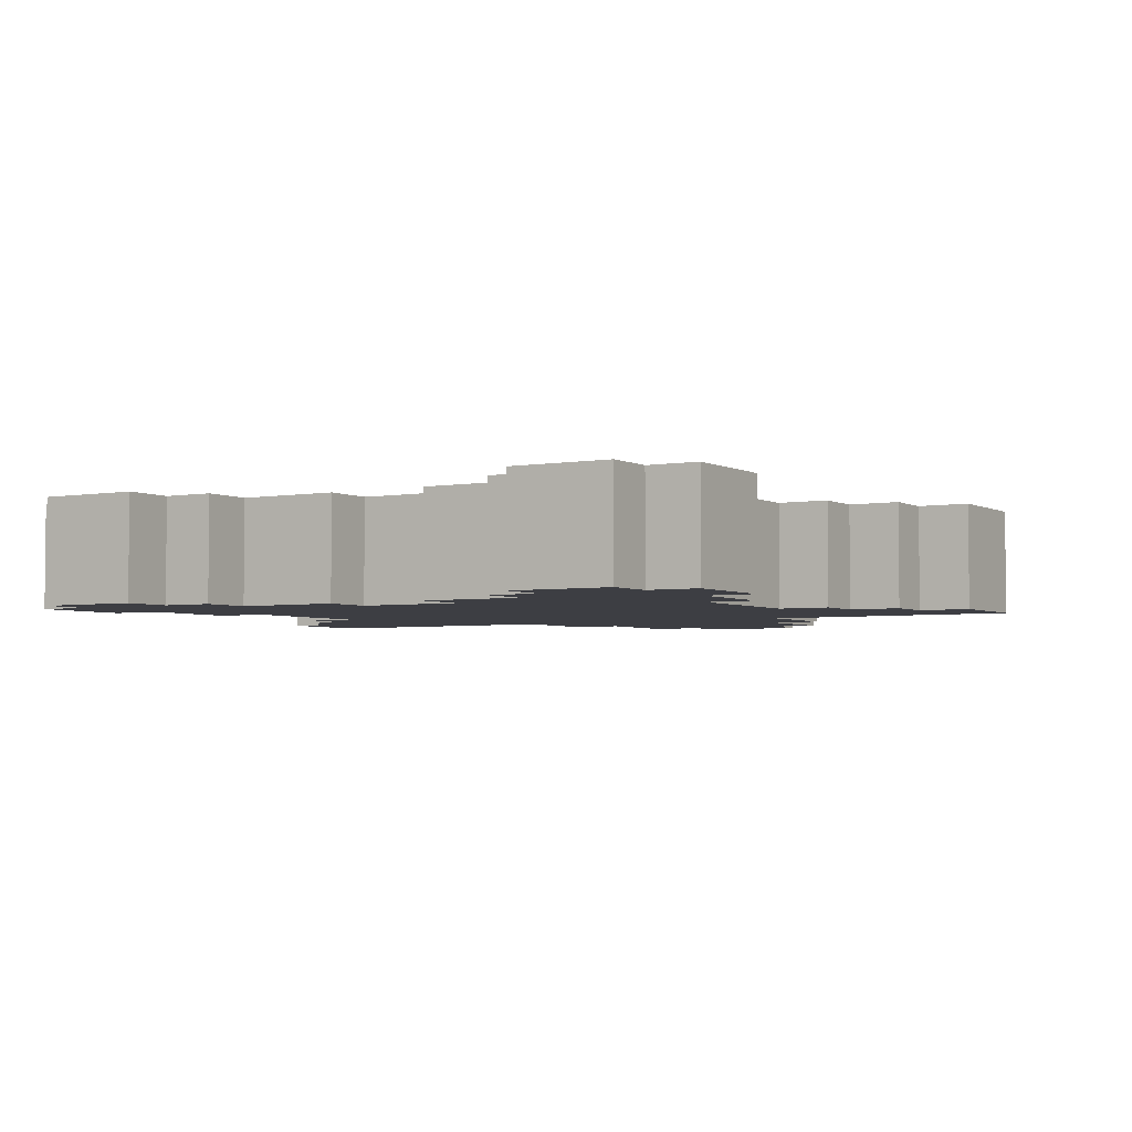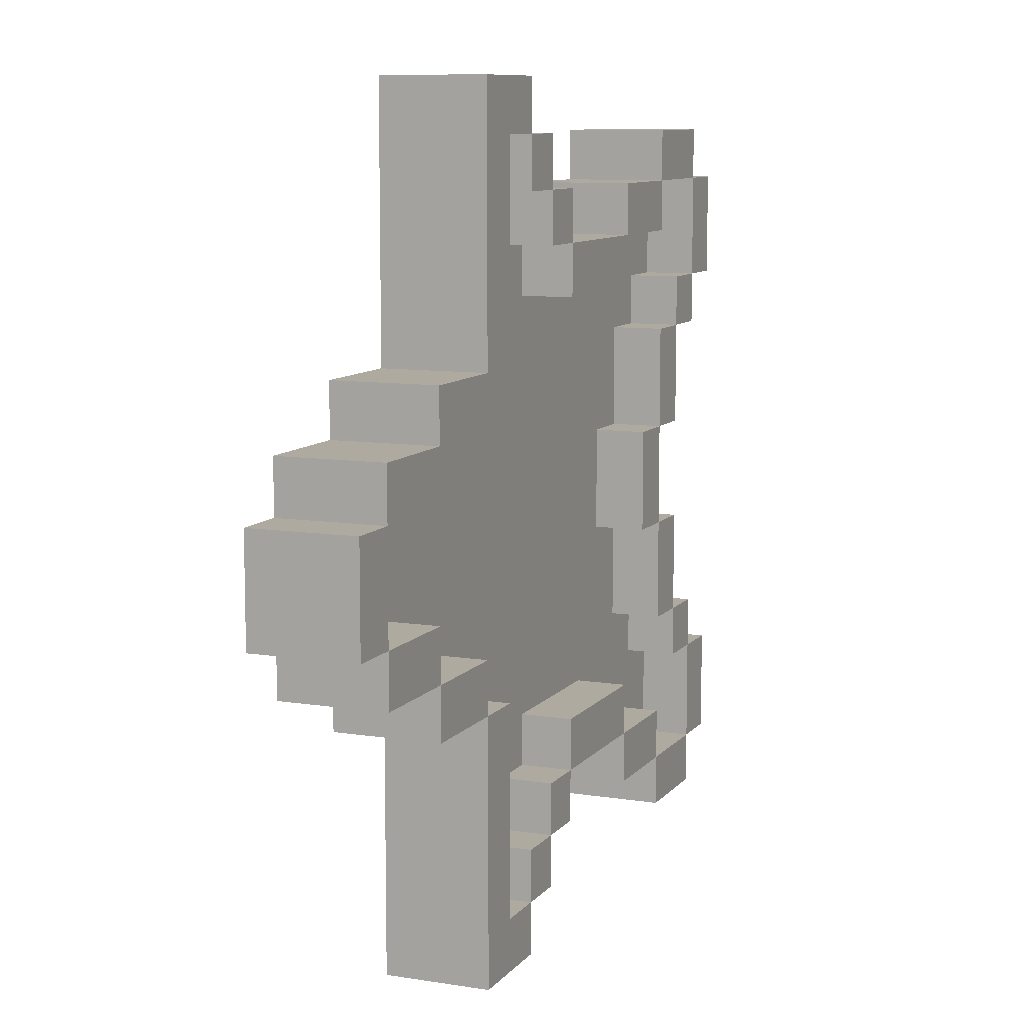
<metadata>
{"format":"obj","ext":"obj","renderer":"f3d","projection":"perspective","resolution":1024,"background":"white","views":[{"elev":-3.7,"azim":-58.9,"up":"+Y"},{"elev":9.5,"azim":112.5,"up":"+Z"}]}
</metadata>
<code>
o
v -0.85 -0.1 0.6
v -0.85 -0.1 0.4
v -0.85 -0.1 -0.4
v -0.85 -0.1 -0.6
v -0.85 0.1 0.6
v -0.85 0.1 0.4
v -0.85 0.1 -0.4
v -0.85 0.1 -0.6
v -0.75 -0.1 0.7
v -0.75 -0.1 0.6
v -0.75 -0.1 0.4
v -0.75 -0.1 0.3
v -0.75 -0.1 -0.3
v -0.75 -0.1 -0.4
v -0.75 -0.1 -0.6
v -0.75 -0.1 -0.7
v -0.75 0.1 0.7
v -0.75 0.1 0.6
v -0.75 0.1 0.4
v -0.75 0.1 0.3
v -0.75 0.1 -0.3
v -0.75 0.1 -0.4
v -0.75 0.1 -0.6
v -0.75 0.1 -0.7
v -0.65 -0.1 0.3
v -0.65 -0.1 0.1
v -0.65 -0.1 -0.1
v -0.65 -0.1 -0.3
v -0.65 0.1 0.3
v -0.65 0.1 0.1
v -0.65 0.1 -0.1
v -0.65 0.1 -0.3
v -0.55 -0.1 0.1
v -0.55 -0.1 -0.1
v -0.55 0 0.6
v -0.55 0 0.5
v -0.55 0 -0.5
v -0.55 0 -0.6
v -0.55 0.1 0.6
v -0.55 0.1 0.5
v -0.55 0.1 0.1
v -0.55 0.1 -0.1
v -0.55 0.1 -0.5
v -0.55 0.1 -0.6
v -0.35 0 0.5
v -0.35 0 0.4
v -0.35 0 -0.4
v -0.35 0 -0.5
v -0.35 0.1 0.5
v -0.35 0.1 0.4
v -0.35 0.1 -0.4
v -0.35 0.1 -0.5
v -0.05 -0.1 0.6
v -0.05 -0.1 0.5
v -0.05 -0.1 -0.5
v -0.05 -0.1 -0.6
v -0.05 0.1 0.6
v -0.05 0.1 0.5
v -0.05 0.1 -0.5
v -0.05 0.1 -0.6
v 0.05 -0.1 0.7
v 0.05 -0.1 0.6
v 0.05 -0.1 -0.6
v 0.05 -0.1 -0.7
v 0.05 0.1 0.7
v 0.05 0.1 0.6
v 0.05 0.1 -0.6
v 0.05 0.1 -0.7
v 0.15 -0.1 0.8
v 0.15 -0.1 0.7
v 0.15 -0.1 -0.7
v 0.15 -0.1 -0.8
v 0.15 0.1 0.8
v 0.15 0.1 0.7
v 0.15 0.1 -0.7
v 0.15 0.1 -0.8
v 0.25 0 0.7
v 0.25 0 0.3
v 0.25 0 -0.3
v 0.25 0 -0.7
v 0.25 0.1 0.7
v 0.25 0.1 0.3
v 0.25 0.1 -0.3
v 0.25 0.1 -0.7
v 0.35 0 0.3
v 0.35 0 0.2
v 0.35 0 -0.2
v 0.35 0 -0.3
v 0.35 0.1 0.3
v 0.35 0.1 0.2
v 0.35 0.1 -0.2
v 0.35 0.1 -0.3
v 0.55 0 0.2
v 0.55 0 0.1
v 0.55 0 -0.1
v 0.55 0 -0.2
v 0.55 0.1 0.2
v 0.55 0.1 0.1
v 0.55 0.1 -0.1
v 0.55 0.1 -0.2
v 0.75 0 0.1
v 0.75 0 -0.1
v 0.75 0.1 0.1
v 0.75 0.1 -0.1
v -0.75 0 0.6
v -0.75 0 0.4
v -0.75 0 -0.4
v -0.75 0 -0.6
v -0.75 0.1 0.6
v -0.75 0.1 0.4
v -0.75 0.1 -0.4
v -0.75 0.1 -0.6
v -0.65 0 0.4
v -0.65 0 0.3
v -0.65 0 -0.3
v -0.65 0 -0.4
v -0.65 0.1 0.4
v -0.65 0.1 0.3
v -0.65 0.1 -0.3
v -0.65 0.1 -0.4
v -0.55 -0.1 0.7
v -0.55 -0.1 0.6
v -0.55 -0.1 -0.6
v -0.55 -0.1 -0.7
v -0.55 0 0.3
v -0.55 0 0.1
v -0.55 0 -0.1
v -0.55 0 -0.3
v -0.55 0.1 0.7
v -0.55 0.1 0.6
v -0.55 0.1 0.3
v -0.55 0.1 0.1
v -0.55 0.1 -0.1
v -0.55 0.1 -0.3
v -0.55 0.1 -0.6
v -0.55 0.1 -0.7
v -0.45 0 0.1
v -0.45 0 -0.1
v -0.45 0.1 0.1
v -0.45 0.1 -0.1
v -0.35 -0.1 0.6
v -0.35 -0.1 0.5
v -0.35 -0.1 -0.5
v -0.35 -0.1 -0.6
v -0.35 0.1 0.6
v -0.35 0.1 0.5
v -0.35 0.1 -0.5
v -0.35 0.1 -0.6
v -0.05 0 0.5
v -0.05 0 0.4
v -0.05 0 -0.4
v -0.05 0 -0.5
v -0.05 0.1 0.5
v -0.05 0.1 0.4
v -0.05 0.1 -0.4
v -0.05 0.1 -0.5
v 0.05 0 0.6
v 0.05 0 0.5
v 0.05 0 -0.5
v 0.05 0 -0.6
v 0.05 0.1 0.6
v 0.05 0.1 0.5
v 0.05 0.1 -0.5
v 0.05 0.1 -0.6
v 0.15 0 0.7
v 0.15 0 0.6
v 0.15 0 -0.6
v 0.15 0 -0.7
v 0.15 0.1 0.7
v 0.15 0.1 0.6
v 0.15 0.1 -0.6
v 0.15 0.1 -0.7
v 0.35 -0.1 0.8
v 0.35 -0.1 0.3
v 0.35 -0.1 -0.3
v 0.35 -0.1 -0.8
v 0.35 0.1 0.8
v 0.35 0.1 0.3
v 0.35 0.1 -0.3
v 0.35 0.1 -0.8
v 0.55 -0.1 0.3
v 0.55 -0.1 0.2
v 0.55 -0.1 -0.2
v 0.55 -0.1 -0.3
v 0.55 0.1 0.3
v 0.55 0.1 0.2
v 0.55 0.1 -0.2
v 0.55 0.1 -0.3
v 0.75 -0.1 0.2
v 0.75 -0.1 0.1
v 0.75 -0.1 -0.1
v 0.75 -0.1 -0.2
v 0.75 0.1 0.2
v 0.75 0.1 0.1
v 0.75 0.1 -0.1
v 0.75 0.1 -0.2
v 0.85 -0.1 0.1
v 0.85 -0.1 -0.1
v 0.85 0.1 0.1
v 0.85 0.1 -0.1
v 0.15 -0.1 0.8
v 0.15 0.1 0.8
v 0.35 -0.1 0.8
v 0.35 0.1 0.8
v -0.75 -0.1 0.7
v -0.75 0.1 0.7
v -0.55 -0.1 0.7
v -0.55 0.1 0.7
v 0.05 -0.1 0.7
v 0.05 0.1 0.7
v 0.15 -0.1 0.7
v 0.15 0.1 0.7
v -0.85 -0.1 0.6
v -0.85 0.1 0.6
v -0.75 -0.1 0.6
v -0.75 0.1 0.6
v -0.55 -0.1 0.6
v -0.55 0.1 0.6
v -0.35 -0.1 0.6
v -0.35 0.1 0.6
v -0.05 -0.1 0.6
v -0.05 0.1 0.6
v 0.05 -0.1 0.6
v 0.05 0.1 0.6
v -0.35 -0.1 0.5
v -0.35 0.1 0.5
v -0.05 -0.1 0.5
v -0.05 0.1 0.5
v -0.75 0 0.4
v -0.75 0.1 0.4
v -0.65 0 0.4
v -0.65 0.1 0.4
v -0.65 0 0.3
v -0.65 0.1 0.3
v -0.55 0 0.3
v -0.55 0.1 0.3
v 0.35 -0.1 0.3
v 0.35 0.1 0.3
v 0.55 -0.1 0.3
v 0.55 0.1 0.3
v 0.55 -0.1 0.2
v 0.55 0.1 0.2
v 0.75 -0.1 0.2
v 0.75 0.1 0.2
v -0.55 0 0.1
v -0.55 0.1 0.1
v -0.45 0 0.1
v -0.45 0.1 0.1
v 0.75 -0.1 0.1
v 0.75 0.1 0.1
v 0.85 -0.1 0.1
v 0.85 0.1 0.1
v -0.65 -0.1 -0.1
v -0.65 0.1 -0.1
v -0.55 -0.1 -0.1
v -0.55 0.1 -0.1
v 0.55 0 -0.1
v 0.55 0.1 -0.1
v 0.75 0 -0.1
v 0.75 0.1 -0.1
v 0.35 0 -0.2
v 0.35 0.1 -0.2
v 0.55 0 -0.2
v 0.55 0.1 -0.2
v -0.75 -0.1 -0.3
v -0.75 0.1 -0.3
v -0.65 -0.1 -0.3
v -0.65 0.1 -0.3
v 0.25 0 -0.3
v 0.25 0.1 -0.3
v 0.35 0 -0.3
v 0.35 0.1 -0.3
v -0.85 -0.1 -0.4
v -0.85 0.1 -0.4
v -0.75 -0.1 -0.4
v -0.75 0.1 -0.4
v -0.35 0 -0.4
v -0.35 0.1 -0.4
v -0.05 0 -0.4
v -0.05 0.1 -0.4
v -0.55 0 -0.5
v -0.55 0.1 -0.5
v -0.35 0 -0.5
v -0.35 0.1 -0.5
v -0.05 0 -0.5
v -0.05 0.1 -0.5
v 0.05 0 -0.5
v 0.05 0.1 -0.5
v -0.75 0 -0.6
v -0.75 0.1 -0.6
v -0.55 0 -0.6
v -0.55 0.1 -0.6
v 0.05 0 -0.6
v 0.05 0.1 -0.6
v 0.15 0 -0.6
v 0.15 0.1 -0.6
v 0.15 0 -0.7
v 0.15 0.1 -0.7
v 0.25 0 -0.7
v 0.25 0.1 -0.7
v 0.15 0 0.7
v 0.15 0.1 0.7
v 0.25 0 0.7
v 0.25 0.1 0.7
v -0.75 0 0.6
v -0.75 0.1 0.6
v -0.55 0 0.6
v -0.55 0.1 0.6
v 0.05 0 0.6
v 0.05 0.1 0.6
v 0.15 0 0.6
v 0.15 0.1 0.6
v -0.55 0 0.5
v -0.55 0.1 0.5
v -0.35 0 0.5
v -0.35 0.1 0.5
v -0.05 0 0.5
v -0.05 0.1 0.5
v 0.05 0 0.5
v 0.05 0.1 0.5
v -0.85 -0.1 0.4
v -0.85 0.1 0.4
v -0.75 -0.1 0.4
v -0.75 0.1 0.4
v -0.35 0 0.4
v -0.35 0.1 0.4
v -0.05 0 0.4
v -0.05 0.1 0.4
v -0.75 -0.1 0.3
v -0.75 0.1 0.3
v -0.65 -0.1 0.3
v -0.65 0.1 0.3
v 0.25 0 0.3
v 0.25 0.1 0.3
v 0.35 0 0.3
v 0.35 0.1 0.3
v 0.35 0 0.2
v 0.35 0.1 0.2
v 0.55 0 0.2
v 0.55 0.1 0.2
v -0.65 -0.1 0.1
v -0.65 0.1 0.1
v -0.55 -0.1 0.1
v -0.55 0.1 0.1
v 0.55 0 0.1
v 0.55 0.1 0.1
v 0.75 0 0.1
v 0.75 0.1 0.1
v -0.55 0 -0.1
v -0.55 0.1 -0.1
v -0.45 0 -0.1
v -0.45 0.1 -0.1
v 0.75 -0.1 -0.1
v 0.75 0.1 -0.1
v 0.85 -0.1 -0.1
v 0.85 0.1 -0.1
v 0.55 -0.1 -0.2
v 0.55 0.1 -0.2
v 0.75 -0.1 -0.2
v 0.75 0.1 -0.2
v -0.65 0 -0.3
v -0.65 0.1 -0.3
v -0.55 0 -0.3
v -0.55 0.1 -0.3
v 0.35 -0.1 -0.3
v 0.35 0.1 -0.3
v 0.55 -0.1 -0.3
v 0.55 0.1 -0.3
v -0.75 0 -0.4
v -0.75 0.1 -0.4
v -0.65 0 -0.4
v -0.65 0.1 -0.4
v -0.35 -0.1 -0.5
v -0.35 0.1 -0.5
v -0.05 -0.1 -0.5
v -0.05 0.1 -0.5
v -0.85 -0.1 -0.6
v -0.85 0.1 -0.6
v -0.75 -0.1 -0.6
v -0.75 0.1 -0.6
v -0.55 -0.1 -0.6
v -0.55 0.1 -0.6
v -0.35 -0.1 -0.6
v -0.35 0.1 -0.6
v -0.05 -0.1 -0.6
v -0.05 0.1 -0.6
v 0.05 -0.1 -0.6
v 0.05 0.1 -0.6
v -0.75 -0.1 -0.7
v -0.75 0.1 -0.7
v -0.55 -0.1 -0.7
v -0.55 0.1 -0.7
v 0.05 -0.1 -0.7
v 0.05 0.1 -0.7
v 0.15 -0.1 -0.7
v 0.15 0.1 -0.7
v 0.15 -0.1 -0.8
v 0.15 0.1 -0.8
v 0.35 -0.1 -0.8
v 0.35 0.1 -0.8
v 0.15 -0.1 0.8
v 0.35 -0.1 0.8
v -0.75 -0.1 0.7
v -0.55 -0.1 0.7
v 0.05 -0.1 0.7
v 0.15 -0.1 0.7
v 0.25 -0.1 0.7
v -0.85 -0.1 0.6
v -0.75 -0.1 0.6
v -0.55 -0.1 0.6
v -0.35 -0.1 0.6
v -0.05 -0.1 0.6
v 0.05 -0.1 0.6
v 0.15 -0.1 0.6
v -0.55 -0.1 0.5
v -0.35 -0.1 0.5
v -0.05 -0.1 0.5
v 0.05 -0.1 0.5
v -0.85 -0.1 0.4
v -0.75 -0.1 0.4
v -0.65 -0.1 0.4
v -0.35 -0.1 0.4
v -0.05 -0.1 0.4
v -0.75 -0.1 0.3
v -0.65 -0.1 0.3
v -0.55 -0.1 0.3
v 0.25 -0.1 0.3
v 0.35 -0.1 0.3
v 0.55 -0.1 0.3
v 0.35 -0.1 0.2
v 0.55 -0.1 0.2
v 0.75 -0.1 0.2
v -0.65 -0.1 0.1
v -0.55 -0.1 0.1
v -0.45 -0.1 0.1
v 0.55 -0.1 0.1
v 0.75 -0.1 0.1
v 0.85 -0.1 0.1
v -0.65 -0.1 -0.1
v -0.55 -0.1 -0.1
v -0.45 -0.1 -0.1
v 0.55 -0.1 -0.1
v 0.75 -0.1 -0.1
v 0.85 -0.1 -0.1
v 0.35 -0.1 -0.2
v 0.55 -0.1 -0.2
v 0.75 -0.1 -0.2
v -0.75 -0.1 -0.3
v -0.65 -0.1 -0.3
v -0.55 -0.1 -0.3
v 0.25 -0.1 -0.3
v 0.35 -0.1 -0.3
v 0.55 -0.1 -0.3
v -0.85 -0.1 -0.4
v -0.75 -0.1 -0.4
v -0.65 -0.1 -0.4
v -0.35 -0.1 -0.4
v -0.05 -0.1 -0.4
v -0.55 -0.1 -0.5
v -0.35 -0.1 -0.5
v -0.05 -0.1 -0.5
v 0.05 -0.1 -0.5
v -0.85 -0.1 -0.6
v -0.75 -0.1 -0.6
v -0.55 -0.1 -0.6
v -0.35 -0.1 -0.6
v -0.05 -0.1 -0.6
v 0.05 -0.1 -0.6
v 0.15 -0.1 -0.6
v -0.75 -0.1 -0.7
v -0.55 -0.1 -0.7
v 0.05 -0.1 -0.7
v 0.15 -0.1 -0.7
v 0.25 -0.1 -0.7
v 0.15 -0.1 -0.8
v 0.35 -0.1 -0.8
v 0.15 0 0.7
v 0.25 0 0.7
v -0.75 0 0.6
v -0.55 0 0.6
v 0.05 0 0.6
v 0.15 0 0.6
v -0.55 0 0.5
v -0.35 0 0.5
v -0.05 0 0.5
v 0.05 0 0.5
v -0.75 0 0.4
v -0.65 0 0.4
v -0.35 0 0.4
v -0.05 0 0.4
v -0.65 0 0.3
v -0.55 0 0.3
v 0.25 0 0.3
v 0.35 0 0.3
v 0.35 0 0.2
v 0.55 0 0.2
v -0.55 0 0.1
v -0.45 0 0.1
v 0.55 0 0.1
v 0.75 0 0.1
v -0.55 0 -0.1
v -0.45 0 -0.1
v 0.55 0 -0.1
v 0.75 0 -0.1
v 0.35 0 -0.2
v 0.55 0 -0.2
v -0.65 0 -0.3
v -0.55 0 -0.3
v 0.25 0 -0.3
v 0.35 0 -0.3
v -0.75 0 -0.4
v -0.65 0 -0.4
v -0.35 0 -0.4
v -0.05 0 -0.4
v -0.55 0 -0.5
v -0.35 0 -0.5
v -0.05 0 -0.5
v 0.05 0 -0.5
v -0.75 0 -0.6
v -0.55 0 -0.6
v 0.05 0 -0.6
v 0.15 0 -0.6
v 0.15 0 -0.7
v 0.25 0 -0.7
v 0.15 0.1 0.8
v 0.35 0.1 0.8
v -0.75 0.1 0.7
v -0.55 0.1 0.7
v 0.05 0.1 0.7
v 0.15 0.1 0.7
v 0.25 0.1 0.7
v -0.85 0.1 0.6
v -0.75 0.1 0.6
v -0.55 0.1 0.6
v -0.35 0.1 0.6
v -0.05 0.1 0.6
v 0.05 0.1 0.6
v 0.15 0.1 0.6
v -0.55 0.1 0.5
v -0.35 0.1 0.5
v -0.05 0.1 0.5
v 0.05 0.1 0.5
v -0.85 0.1 0.4
v -0.75 0.1 0.4
v -0.65 0.1 0.4
v -0.35 0.1 0.4
v -0.05 0.1 0.4
v -0.75 0.1 0.3
v -0.65 0.1 0.3
v -0.55 0.1 0.3
v 0.25 0.1 0.3
v 0.35 0.1 0.3
v 0.55 0.1 0.3
v 0.35 0.1 0.2
v 0.55 0.1 0.2
v 0.75 0.1 0.2
v -0.65 0.1 0.1
v -0.55 0.1 0.1
v -0.45 0.1 0.1
v 0.55 0.1 0.1
v 0.75 0.1 0.1
v 0.85 0.1 0.1
v -0.65 0.1 -0.1
v -0.55 0.1 -0.1
v -0.45 0.1 -0.1
v 0.55 0.1 -0.1
v 0.75 0.1 -0.1
v 0.85 0.1 -0.1
v 0.35 0.1 -0.2
v 0.55 0.1 -0.2
v 0.75 0.1 -0.2
v -0.75 0.1 -0.3
v -0.65 0.1 -0.3
v -0.55 0.1 -0.3
v 0.25 0.1 -0.3
v 0.35 0.1 -0.3
v 0.55 0.1 -0.3
v -0.85 0.1 -0.4
v -0.75 0.1 -0.4
v -0.65 0.1 -0.4
v -0.35 0.1 -0.4
v -0.05 0.1 -0.4
v -0.55 0.1 -0.5
v -0.35 0.1 -0.5
v -0.05 0.1 -0.5
v 0.05 0.1 -0.5
v -0.85 0.1 -0.6
v -0.75 0.1 -0.6
v -0.55 0.1 -0.6
v -0.35 0.1 -0.6
v -0.05 0.1 -0.6
v 0.05 0.1 -0.6
v 0.15 0.1 -0.6
v -0.75 0.1 -0.7
v -0.55 0.1 -0.7
v 0.05 0.1 -0.7
v 0.15 0.1 -0.7
v 0.25 0.1 -0.7
v 0.15 0.1 -0.8
v 0.35 0.1 -0.8
f 5 2 1
f 6 2 5
f 7 4 3
f 8 4 7
f 17 10 9
f 18 10 17
f 19 12 11
f 20 12 19
f 21 14 13
f 22 14 21
f 23 16 15
f 24 16 23
f 29 26 25
f 30 26 29
f 31 28 27
f 32 28 31
f 39 36 35
f 40 36 39
f 41 34 33
f 42 34 41
f 43 38 37
f 44 38 43
f 49 46 45
f 50 46 49
f 51 48 47
f 52 48 51
f 57 54 53
f 58 54 57
f 59 56 55
f 60 56 59
f 65 62 61
f 66 62 65
f 67 64 63
f 68 64 67
f 73 70 69
f 74 70 73
f 75 72 71
f 76 72 75
f 81 78 77
f 82 78 81
f 83 80 79
f 84 80 83
f 89 86 85
f 90 86 89
f 91 88 87
f 92 88 91
f 97 94 93
f 98 94 97
f 99 96 95
f 100 96 99
f 103 102 101
f 104 102 103
f 105 106 109
f 109 106 110
f 107 108 111
f 111 108 112
f 113 114 117
f 117 114 118
f 115 116 119
f 119 116 120
f 121 122 129
f 129 122 130
f 125 126 131
f 131 126 132
f 127 128 133
f 133 128 134
f 123 124 135
f 135 124 136
f 137 138 139
f 139 138 140
f 141 142 145
f 145 142 146
f 143 144 147
f 147 144 148
f 149 150 153
f 153 150 154
f 151 152 155
f 155 152 156
f 157 158 161
f 161 158 162
f 159 160 163
f 163 160 164
f 165 166 169
f 169 166 170
f 167 168 171
f 171 168 172
f 173 174 177
f 177 174 178
f 175 176 179
f 179 176 180
f 181 182 185
f 185 182 186
f 183 184 187
f 187 184 188
f 189 190 193
f 193 190 194
f 191 192 195
f 195 192 196
f 197 198 199
f 199 198 200
f 203 202 201
f 204 202 203
f 207 206 205
f 208 206 207
f 211 210 209
f 212 210 211
f 215 214 213
f 216 214 215
f 219 218 217
f 220 218 219
f 223 222 221
f 224 222 223
f 227 226 225
f 228 226 227
f 231 230 229
f 232 230 231
f 235 234 233
f 236 234 235
f 239 238 237
f 240 238 239
f 243 242 241
f 244 242 243
f 247 246 245
f 248 246 247
f 251 250 249
f 252 250 251
f 255 254 253
f 256 254 255
f 259 258 257
f 260 258 259
f 263 262 261
f 264 262 263
f 267 266 265
f 268 266 267
f 271 270 269
f 272 270 271
f 275 274 273
f 276 274 275
f 279 278 277
f 280 278 279
f 283 282 281
f 284 282 283
f 287 286 285
f 288 286 287
f 291 290 289
f 292 290 291
f 295 294 293
f 296 294 295
f 299 298 297
f 300 298 299
f 301 302 303
f 303 302 304
f 305 306 307
f 307 306 308
f 309 310 311
f 311 310 312
f 313 314 315
f 315 314 316
f 317 318 319
f 319 318 320
f 321 322 323
f 323 322 324
f 325 326 327
f 327 326 328
f 329 330 331
f 331 330 332
f 333 334 335
f 335 334 336
f 337 338 339
f 339 338 340
f 341 342 343
f 343 342 344
f 345 346 347
f 347 346 348
f 349 350 351
f 351 350 352
f 353 354 355
f 355 354 356
f 357 358 359
f 359 358 360
f 361 362 363
f 363 362 364
f 365 366 367
f 367 366 368
f 369 370 371
f 371 370 372
f 373 374 375
f 375 374 376
f 377 378 379
f 379 378 380
f 381 382 383
f 383 382 384
f 385 386 387
f 387 386 388
f 389 390 391
f 391 390 392
f 393 394 395
f 395 394 396
f 397 398 399
f 399 398 400
f 406 402 401
f 407 402 406
f 409 404 403
f 410 404 409
f 413 406 405
f 414 407 406
f 414 406 413
f 415 411 410
f 415 410 409
f 416 411 415
f 417 413 412
f 418 414 413
f 418 413 417
f 419 409 408
f 420 416 415
f 420 409 419
f 420 415 409
f 421 416 420
f 422 417 416
f 422 416 421
f 423 418 417
f 423 417 422
f 424 421 420
f 425 422 421
f 425 421 424
f 425 423 422
f 426 423 425
f 427 402 407
f 427 423 426
f 427 407 414
f 427 414 418
f 427 418 423
f 428 402 427
f 430 429 428
f 430 428 427
f 430 427 426
f 431 429 430
f 433 426 425
f 434 430 426
f 434 426 433
f 434 431 430
f 435 431 434
f 436 432 431
f 436 431 435
f 437 432 436
f 440 435 434
f 441 437 436
f 441 436 435
f 441 435 440
f 442 437 441
f 443 438 437
f 443 437 442
f 444 438 443
f 445 442 441
f 445 441 440
f 446 443 442
f 446 442 445
f 447 443 446
f 449 440 439
f 450 445 440
f 450 440 449
f 451 445 450
f 452 446 445
f 452 445 451
f 453 446 452
f 455 449 448
f 456 451 450
f 456 450 449
f 456 449 455
f 457 451 456
f 458 451 457
f 459 456 455
f 459 457 456
f 460 458 457
f 460 457 459
f 461 451 458
f 461 458 460
f 462 451 461
f 463 455 454
f 464 459 455
f 464 455 463
f 465 460 459
f 465 459 464
f 466 460 465
f 467 462 461
f 468 451 462
f 468 462 467
f 469 451 468
f 470 465 464
f 471 465 470
f 472 469 468
f 473 451 469
f 473 469 472
f 474 452 451
f 474 451 473
f 475 474 473
f 476 452 474
f 476 474 475
f 477 478 482
f 479 480 483
f 481 482 486
f 483 484 487
f 479 483 487
f 487 484 488
f 488 484 489
f 485 486 490
f 488 489 491
f 489 490 491
f 491 490 492
f 490 486 493
f 492 490 493
f 482 478 493
f 486 482 493
f 493 494 495
f 492 493 495
f 492 495 497
f 495 496 497
f 497 496 498
f 498 496 499
f 499 500 502
f 498 499 502
f 502 500 503
f 503 500 504
f 501 502 505
f 502 503 505
f 505 503 506
f 501 505 508
f 508 505 509
f 509 505 510
f 507 508 512
f 508 509 512
f 512 509 513
f 513 509 514
f 511 512 515
f 512 513 515
f 515 513 516
f 514 509 517
f 517 509 518
f 511 515 519
f 519 515 520
f 518 509 521
f 521 509 522
f 522 509 523
f 523 509 524
f 525 526 530
f 530 526 531
f 527 528 533
f 533 528 534
f 529 530 537
f 537 530 538
f 534 535 539
f 539 535 540
f 536 537 541
f 541 537 542
f 532 533 543
f 543 533 544
f 540 541 546
f 546 541 547
f 544 545 548
f 548 545 549
f 531 526 551
f 551 526 552
f 552 553 554
f 554 553 555
f 549 550 557
f 557 550 558
f 555 556 560
f 560 556 561
f 558 559 564
f 564 559 565
f 561 562 567
f 567 562 568
f 566 567 570
f 570 567 571
f 563 564 573
f 573 564 574
f 569 570 576
f 576 570 577
f 572 573 579
f 579 573 580
f 581 582 584
f 584 582 585
f 578 579 587
f 587 579 588
f 583 584 589
f 589 584 590
f 585 586 591
f 591 586 592
f 588 589 594
f 594 589 595
f 592 593 596
f 596 593 597
f 575 576 598
f 597 598 599
f 598 576 600
f 599 598 600

</code>
